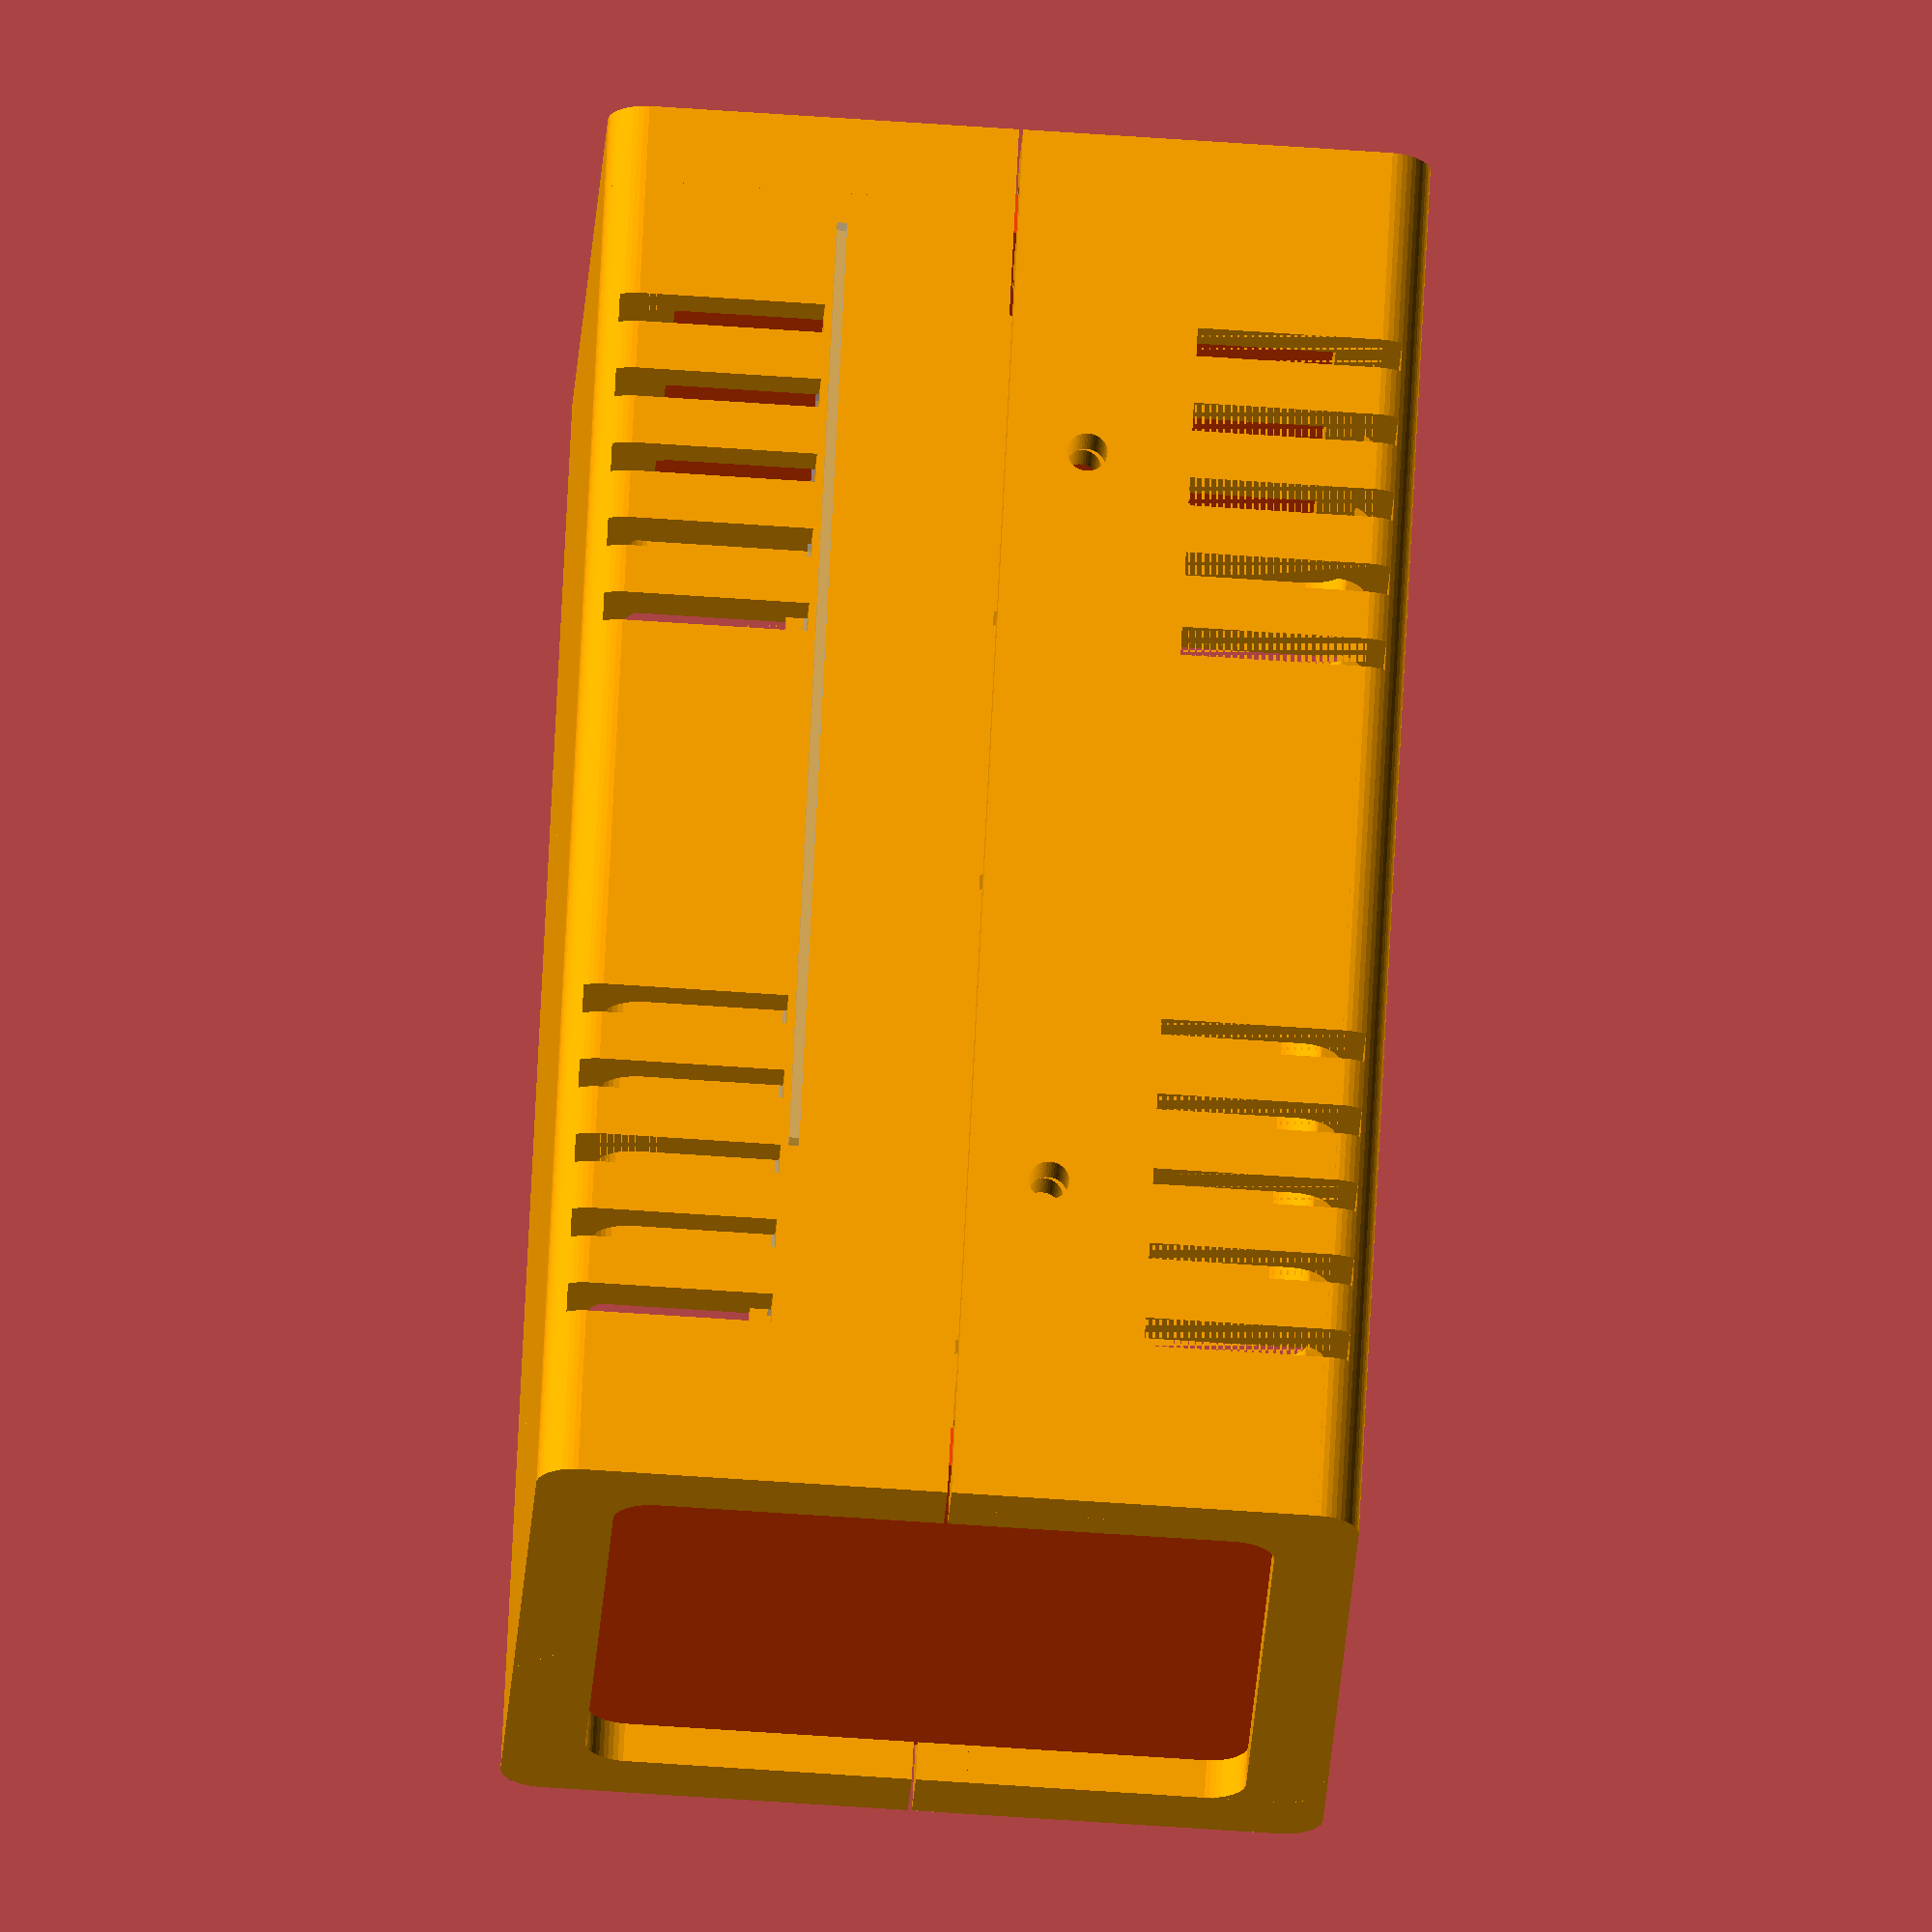
<openscad>
/*//////////////////////////////////////////////////////////////////
              -    FB Aka Heartman/Hearty 2016     -
              -   http://heartygfx.blogspot.com    -
              -       OpenScad Parametric Box      -
              -         CC BY-NC 3.0 License       -
////////////////////////////////////////////////////////////////////
12/02/2016 - Fixed minor bug
28/02/2016 - Added holes ventilation option
09/03/2016 - Added PCB feet support, fixed the shell artefact on export mode.

*/////////////////////////// - Info - //////////////////////////////

// All coordinates are starting as integrated circuit pins.
// From the top view :

//   CoordD           <---       CoordC
//                                 ^
//                                 ^
//                                 ^
//   CoordA           --->       CoordB


////////////////////////////////////////////////////////////////////


////////// - Paramètres de la boite - Box parameters - /////////////

/* [Box dimensions] */
// - Longueur - Length
  Length        = 73; // (pcb=59) + 6*(wall=2) + 2*(m=1)
// - Largeur - Width
  Width         = 41; // (pcb=37) + 2*(wall=2)
// - Hauteur - Height
  Height        = 40.5; // 36 + 2*(wall=2) + 0.5 (extra foot height)
// - Epaisseur - Wall thickness
  Thick         = 2;

/* [Box options] */
// - Diamètre Coin arrondi - Filet diameter
  Filet         = 2.1;//[0.1:12]
// - lissage de l'arrondi - Filet smoothness
  Resolution    = 50;//[1:100]
// - Tolérance - Tolerance (Panel/rails gap)
  m             = 1;
// - Decorations to ventilation holes
  Vent          = 1;// [0:No, 1:Yes]
// - Decoration-Holes width (in mm)
  Vent_width    = 1.5;



/* [PCB_Feet] */
//All dimensions are from the center foot axis

// - Coin bas gauche - Low left corner X position
PCBPosX         = -1; // -(3*Thick+2) + (3*Thick+m)
// - Coin bas gauche - Low left corner Y position
PCBPosY         = -3; // -(Thick+5) + Thick + 2 (to adjust feet to 7mm in)
// - Longueur PCB - PCB Length
PCBLength       = 49; // (pcb=59) - 10
// - Largeur PCB - PCB Width
PCBWidth        = 23; // (pcb=37) - 10 - 2*2 (to adjust feed to 7mm in)
// - Heuteur pied - Feet height
FootHeight      = 9.5; // foot height = 9, plus .5 for extra clearance
// - Diamètre pied - Foot diameter
FootDia         = 4.5;
// - Diamètre trou - Hole diameter
FootHole        = 1;


/* [STL element to export] */
part = "all"; // [tshell,bshell,fpanel,bpanel]
/* [Hidden] */

box_orig(part=part);


/////////// - Boitier générique bord arrondis - Generic rounded box - //////////

module RoundBox($a=Length, $b=Width, $c=Height,
                Length=Length, Filet=Filet, Resolution=Resolution) {
  $fn=Resolution;
  translate([0,Filet,Filet]) {
    minkowski() {
      cube ([$a-(Length/2),$b-(2*Filet),$c-(2*Filet)], center = false);
      rotate([0,90,0]) {
        cylinder(r=Filet,h=Length/2, center = false);
      }
    }
  }
} // End of RoundBox Module


//////////////////////////// - Module Coque/Shell - /////////////////////////

module Coque(Length=Length, Width=Width, Height=Height, Thick=Thick*2, Filet=Filet, m=m, Resolution=Resolution, Dec_Thick=undef, Dec_size=undef, Vent_width=Vent_width) {//Coque - Shell
    difference(){
        difference(){//sides decoration
            union(){
                     difference() {//soustraction de la forme centrale - Substraction Fileted box

                        difference(){//soustraction cube median - Median cube slicer
                            union() {//union
                            difference(){//Coque
                                RoundBox($a=Length, $b=Width, $c=Height,
                                         Length=Length, Filet=Filet, Resolution=Resolution);
                                translate([Thick/2,Thick/2,Thick/2]){
                                        RoundBox($a=Length-Thick, $b=Width-Thick, $c=Height-Thick, Length=Length, Filet=Filet, Resolution=Resolution);
                                        }
                                        }//Fin diff Coque
                                difference(){//largeur Rails
                                     translate([Thick+m,Thick/2,Thick/2]){// Rails
                                          RoundBox($a=Length-((2*Thick)+(2*m)), $b=Width-Thick, $c=Height-(Thick*2), Length=Length, Filet=Filet, Resolution=Resolution);
                                                          }//fin Rails
                                     translate([((Thick+m/2)*1.55),Thick/2,Thick/2+0.1]){ // +0.1 added to avoid the artefact
                                          RoundBox($a=Length-((Thick*3)+2*m), $b=Width-Thick, $c=Height-Thick, Length=Length, Filet=Filet, Resolution=Resolution);
                                                    }
                                                }//Fin largeur Rails
                                    }//Fin union
                               translate([-Thick,-Thick,Height/2]){// Cube à soustraire
                                    cube ([Length+100, Width+100, Height], center=false);
                                            }
                                      }//fin soustraction cube median - End Median cube slicer
                               translate([-Thick/2,Thick,Thick]){// Forme de soustraction centrale
                                    RoundBox($a=Length+Thick, $b=Width-Thick*2, $c=Height-Thick, Length=Length, Filet=Filet, Resolution=Resolution);
                                    }
                                }


                difference(){// wall fixation box legs
                    union(){
                        translate([3*Thick +5,Thick,Height/2]){
                            rotate([90,0,0]){
                                    $fn=6;
                                    cylinder(d=16,Thick/2);
                                    }
                            }

                       translate([Length-((3*Thick)+5),Thick,Height/2]){
                            rotate([90,0,0]){
                                    $fn=6;
                                    cylinder(d=16,Thick/2);
                                    }
                            }

                        }
                            translate([4,Thick+Filet,Height/2-57]){
                             rotate([45,0,0]){
                                   cube([Length,40,40]);
                                  }
                           }
                           translate([0,-(Thick*1.46),Height/2]){
                                cube([Length,Thick*2,10]);
                           }
                    } //Fin fixation box legs
            }

        union(){// outbox sides decorations

            for(i=[0:Thick:Length/4]){

                // Ventilation holes part code submitted by Ettie - Thanks ;)
                    translate([10+i,-Dec_Thick+Dec_size,1]){
                    cube([Vent_width,Dec_Thick,Height/4]);
                    }
                    translate([(Length-10) - i,-Dec_Thick+Dec_size,1]){
                    cube([Vent_width,Dec_Thick,Height/4]);
                    }
                    translate([(Length-10) - i,Width-Dec_size,1]){
                    cube([Vent_width,Dec_Thick,Height/4]);
                    }
                    translate([10+i,Width-Dec_size,1]){
                    cube([Vent_width,Dec_Thick,Height/4]);
                    }


                    }// fin de for
               // }
                }//fin union decoration
            }//fin difference decoration


            union(){ //sides holes
                $fn=50;
                translate([3*Thick+5,20,Height/2+4]){
                    rotate([90,0,0]){
                    cylinder(d=2,20);
                    }
                }
                translate([Length-((3*Thick)+5),20,Height/2+4]){
                    rotate([90,0,0]){
                    cylinder(d=2,20);
                    }
                }
                translate([3*Thick+5,Width+5,Height/2-4]){
                    rotate([90,0,0]){
                    cylinder(d=2,20);
                    }
                }
                translate([Length-((3*Thick)+5),Width+5,Height/2-4]){
                    rotate([90,0,0]){
                    cylinder(d=2,20);
                    }
                }
            }//fin de sides holes

        }//fin de difference holes
}// fin coque

////////////////////////////// - Experiment - ///////////////////////////////////////////





/////////////////////// - Foot with base filet - /////////////////////////////
module foot(FootDia,FootHole,FootHeight,Thick=Thick,Filet=Filet,FootDia=FootDia,FootHeight=FootHeight,Couleur1="black"){
  epsilon=0.1;
  color(Couleur1)
    translate([0,0,-epsilon])
    difference() {
      difference() {
        cylinder(d=FootDia+Filet,FootHeight+epsilon, $fn=100);

        rotate_extrude($fn=100) {
          translate([(FootDia+Filet*2)/2,Filet,0]) {
            minkowski() {
              square(FootHeight);
              circle(Filet, $fn=100);
            }
          }
        }
      }
      if(FootHole>0) cylinder(d=FootHole,FootHeight+1, $fn=100);
    }
}// Fin module foot

module Feet(Thick=Thick,Filet=Filet,FootDia=FootDia,FootHole=FootHole,FootHeight=FootHeight,FootPos=[],PCBLength=PCBLength,PCBWidth=PCBWidth,PCBOnly=false,Couleur1="gray"){
//////////////////// - PCB only visible in the preview mode - /////////////////////
    if (PCBOnly) {
    translate([3*Thick+m,Thick,FootHeight+Thick]){
      cube([PCBLength,PCBWidth,0.5]);
      translate([PCBLength/2,PCBWidth/2,0.5]){
      linear_extrude(height=0.5)
        color("Olive")
        text("PCB", halign="center", valign="center", font="Arial black");
      }
    } // Fin PCB
    } else {
     %Feet(PCBOnly=true,Thick=Thick,Filet=Filet,FootDia=FootDia,FootHole=FootHole,FootHeight=FootHeight,PCBLength=PCBLength,PCBWidth=PCBWidth,Couleur1=Couleur1);

////////////////////////////// - 4 Feet - //////////////////////////////////////////
   translate([3*Thick+m,Thick,Thick])
   for(pos = FootPos) translate([pos.x,pos.y,0])
        foot(FootDia,FootHole,FootHeight,Thick=Thick,Filet=Filet,FootDia=FootDia,FootHeight=FootHeight,Couleur1=Couleur1);
   }
} // Fin du module Feet




 ////////////////////////////////////////////////////////////////////////
////////////////////// <- Holes Panel Manager -> ///////////////////////
////////////////////////////////////////////////////////////////////////

//                           <- Panel ->
module Panel(Length,Width,Thick,Filet,m){
    scale([0.5,1,1])
    minkowski(){
            cube([Thick,Width-(Thick*2+Filet*2+m),Height-(Thick*2+Filet*2+m)]);
            translate([0,Filet,Filet])
            rotate([0,90,0])
            cylinder(r=Filet,h=Thick, $fn=100);
      }
}



//                          <- Circle hole ->
// Cx=Cylinder X position | Cy=Cylinder Y position | Cdia= Cylinder dia | Cheight=Cyl height
module CylinderHole(OnOff,Cx,Cy,Cdia){
    if(OnOff==1)
    translate([Cx,Cy,-1])
        cylinder(d=Cdia,10, $fn=50);
}
//                          <- Square hole ->
// Sx=Square X position | Sy=Square Y position | Sl= Square Length | Sw=Square Width | Filet = Round corner
module SquareHole(OnOff,Sx,Sy,Sl,Sw,Filet){
    if(OnOff==1)
     minkowski(){
        translate([Sx+Filet/2,Sy+Filet/2,-1])
            cube([Sl-Filet,Sw-Filet,10]);
            cylinder(d=Filet,h=10, $fn=100);
       }
}



//                      <- Linear text panel ->
module LText(OnOff,Tx,Ty,Font,Size,Content){
    if(OnOff==1)
    translate([Tx,Ty,Thick+.5])
    linear_extrude(height = 0.5){
    text(Content, size=Size, font=Font);
    }
}
//                     <- Circular text panel->
module CText(OnOff,Tx,Ty,Font,Size,TxtRadius,Angl,Turn,Content){
      if(OnOff==1) {
      Angle = -Angl / len(Content);
      translate([Tx,Ty,Thick+.5])
          for (i= [0:len(Content)-1] ){
              rotate([0,0,i*Angle+90+Turn])
              translate([0,TxtRadius,0]) {
                linear_extrude(height = 0.5){
                text(Content[i], font = Font, size = Size,  valign ="baseline", halign ="center");
                    }
                }
             }
      }
}
////////////////////// <- New module Panel -> //////////////////////
module FPanL(Length=Length,Width=Width,Thick=Thick,Filet=Filet,m=m,Couleur1="black",Couleur2="blue"){
    difference(){
        color(Couleur2)
        Panel(Length,Width,Thick,Filet,m);


    rotate([90,0,90]){
        color(Couleur2){
//                     <- Cutting shapes from here ->
          children(0);
//        CylinderHole(1, 29, 12+4, 8);
//                            <- To here ->
           }
       }
}

    color(Couleur1){
        translate ([-.5,0,0])
        rotate([90,0,90]){
//                      <- Adding text from here ->
          children(1);
//        LText(1,3,24,"Arial Black",4,"TO PANEL");
//        LText(1,3.5,5,"Arial Black",3,"Made by CSA");
//                            <- To here ->
            }
      }
}

module BPanL(Length=Length,Width=Width,Thick=Thick,Filet=Filet,m=m,Couleur1="black",Couleur2="blue"){
    difference(){
        color(Couleur2)
        Panel(Length,Width,Thick,Filet,m);


    rotate([90,0,90]){
        color(Couleur2){
        UsbHole=[13.5,5.5];
//                     <- Cutting shapes from here ->
          children(0);
//        SquareHole  (1,27-m-(UsbHole.x/2),26-(UsbHole.y/2),UsbHole.x,UsbHole.y,1); //(On/Off, Xpos,Ypos,Length,Width,Filet)
//                            <- To here ->
           }
       }
}

    color(Couleur1){
        translate ([-.5,0,0])
        rotate([90,0,90]){
//                      <- Adding text from here ->
          children(1);
//        LText(1,4,16,"Arial Black",5,"Z-Wave");
//        LText(1,4, 8,"Arial Black",5,"Buzzer");
//                            <- To here ->
            }
      }
}


/////////////////////////// <- Main part -> /////////////////////////

module box_orig(part="all", Length=Length, Width=Width, Thick=Thick, Filet=Filet, m=m, Couleur1="Orange"/*shell color*/, Couleur2="OrangeRed"/*panels color*/, Resolution=Resolution, Vent=true, Vent_width=Vent_width, PCBPosX=PCBPosX, PCBPosY=PCBPosY, PCBLength=PCBLength, PCBWidth=PCBWidth, PCBFeet=true, FootPos=[], FootDia=FootDia, FootHole=FootHole, FootHeight=FootHeight) {

// Thick X 2 - making decorations thicker if it is a vent to make sure they go through shell
Dec_Thick       = Vent ? Thick*2 : Thick;
// - Depth decoration
Dec_size        = Vent ? Thick*2 : 0.8;


if(part=="tshell"||part=="all")
// Coque haut - Top Shell
        color( Couleur1,1){
            translate([0,Width,Height+0.2]){
                rotate([0,180,180]){
                        Coque(Length=Length, Width=Width, Height=Height, Thick=Thick*2, Filet=Filet, m=m, Resolution=Resolution, Dec_Thick=Dec_Thick, Dec_size=Dec_size, Vent_width=Vent_width);
                        }
                }
        }

if(part=="bshell"||part=="all")
// Coque bas - Bottom shell
        color(Couleur1){
        Coque(Length=Length, Width=Width, Height=Height, Thick=Thick*2, Filet=Filet, m=m, Resolution=Resolution, Dec_Thick=Dec_Thick, Dec_size=Dec_size, Vent_width=Vent_width);
        }

// Pied support PCB - PCB feet
if (PCBFeet && (part=="bshell" || part=="all" || part=="pcb"))
// Feet
        translate([PCBPosX,PCBPosY,0]){
        Feet(Thick=Thick,Filet=Filet,FootDia=FootDia,FootHole=FootHole,FootHeight=FootHeight,PCBLength=PCBLength,PCBWidth=PCBWidth,FootPos=FootPos,Couleur1="gray",PCBOnly=(part=="pcb"));
        }

// Panneau avant - Front panel  <<<<<< Text and holes only on this one.
//rotate([0,-90,-90])
if (part=="all"||part=="fpanel")
        translate([Length-(Thick*2+m/2),Thick+m/2,Thick+m/2])
        FPanL(Length=Length,Width=Width,Thick=Thick,Filet=Filet,m=m,Couleur1=Couleur1,Couleur2=Couleur2) {
          if ($nchildren>0) children(0);
          if ($nchildren>1) children(1);
        }

//Panneau arrière - Back panel
PanelCenter=[Thick/2,(Width-(Thick*2+m))/2,0];
if (part=="all"||part=="bpanel")
        color(Couleur2)
        translate([Thick+m/2,Thick+m/2,Thick+m/2])
        translate(PanelCenter) rotate([0,0,180]) translate(-PanelCenter)
        BPanL(Length=Length,Width=Width,Thick=Thick,Filet=Filet,m=m,Couleur1=Couleur1,Couleur2=Couleur2) {
          if ($nchildren>2) children(2);
          if ($nchildren>3) children(3);
        }
} // end of box_orig

module box(part="all", pcbsize=[10,10,10], outset=[2,2,0.5], foot_pos=[],
           foot_inset=undef,
           foot_diam=4.5, foot_hole_diam=1, foot_height=2.5,
           wall=2, clearance=1, filet=2.1, vent_width=1.5,
           shell_color="Orange", panel_color="OrangeRed",
           resolution=50) {
  Length = pcbsize.x + 2*outset.x + 6*wall + 2*clearance;
  Width = pcbsize.y + 2*outset.y + 2*wall;
  Height = pcbsize.z + foot_height + 2*outset.z + 2*wall;

  FootPos = concat(foot_pos, foot_inset==undef ? [] : [
                [foot_inset.x,foot_inset.y],
                [pcbsize.x-foot_inset.x,foot_inset.y],
                [foot_inset.x,pcbsize.y-foot_inset.y],
                [pcbsize.x-foot_inset.x,pcbsize.y-foot_inset.y]
            ]);

  box_orig(part=part, Length=Length, Width=Width, Thick=wall, Filet=filet,
           m=clearance, Couleur1=shell_color, Couleur2=panel_color,
           Resolution=resolution, Vent=(vent_width > 0), Vent_width=vent_width,
           PCBPosX=outset.x, PCBPosY=outset.y,
           PCBLength=pcbsize.x, PCBWidth=pcbsize.y,
           PCBFeet = (foot_height > 0) || part=="pcb",
           FootDia=foot_diam, FootHole=foot_hole_diam,
           FootHeight=(foot_height > 0) ? foot_height + outset.z : 0,
           FootPos=FootPos) {
          if ($nchildren>0) children(0);
          if ($nchildren>1) children(1);
          if ($nchildren>2) children(2);
          if ($nchildren>3) children(3);
  }
}

</openscad>
<views>
elev=248.0 azim=224.6 roll=273.9 proj=o view=solid
</views>
